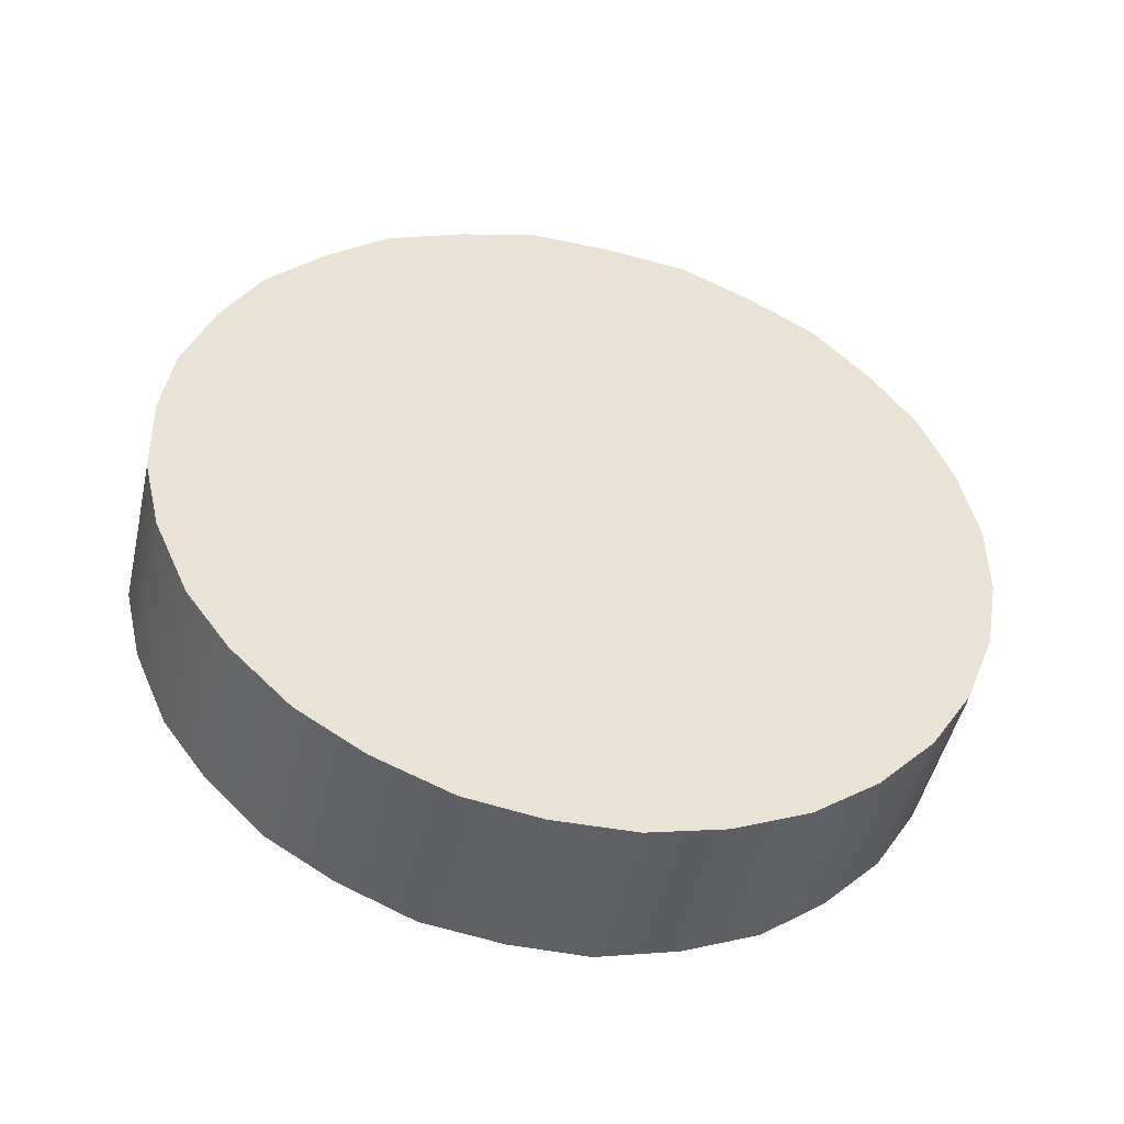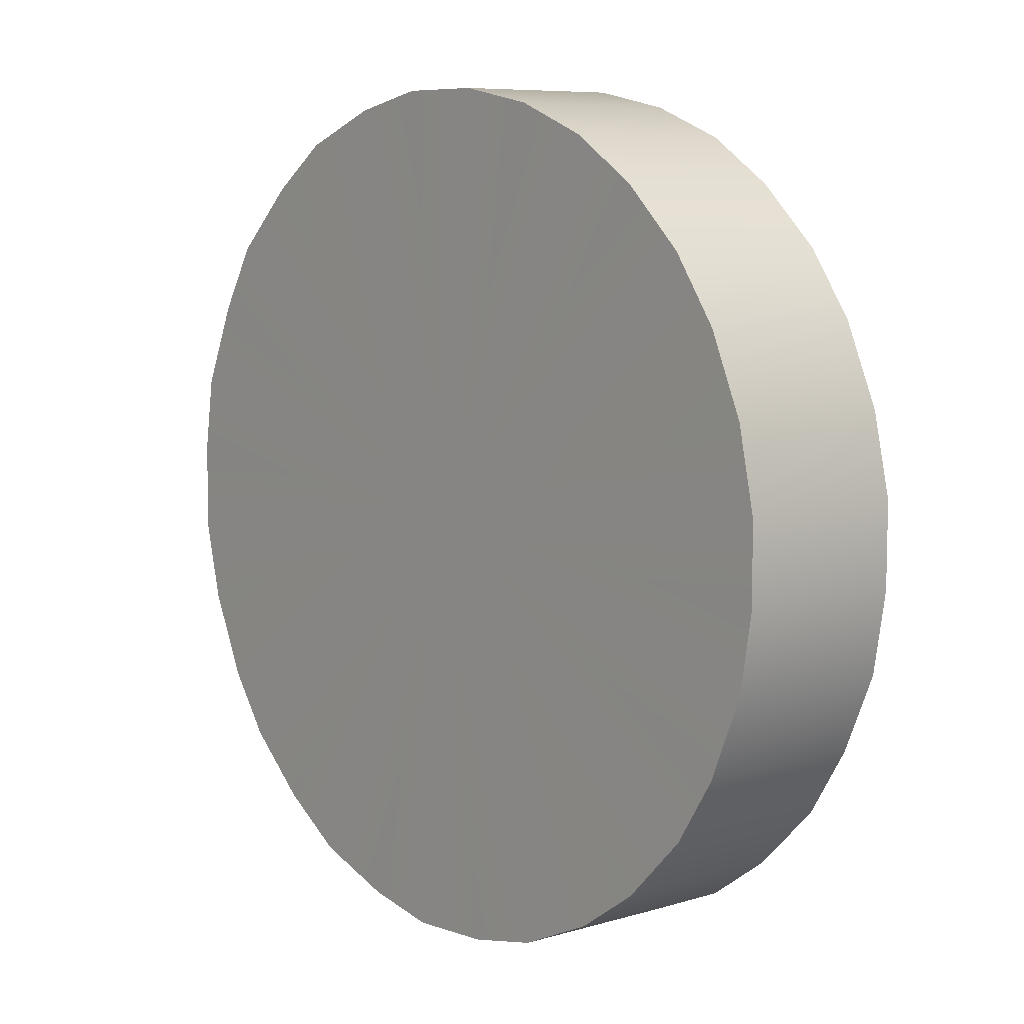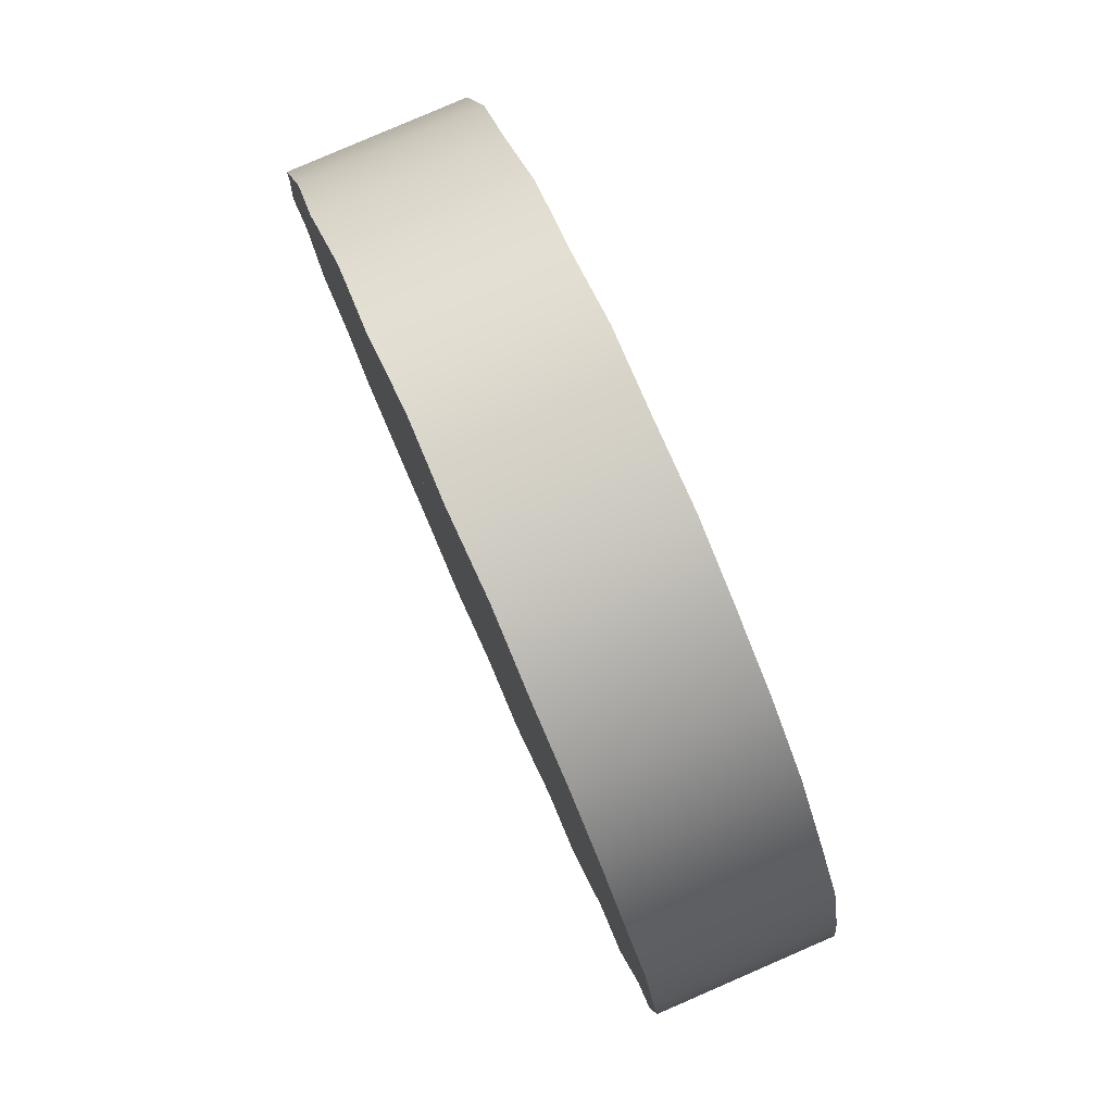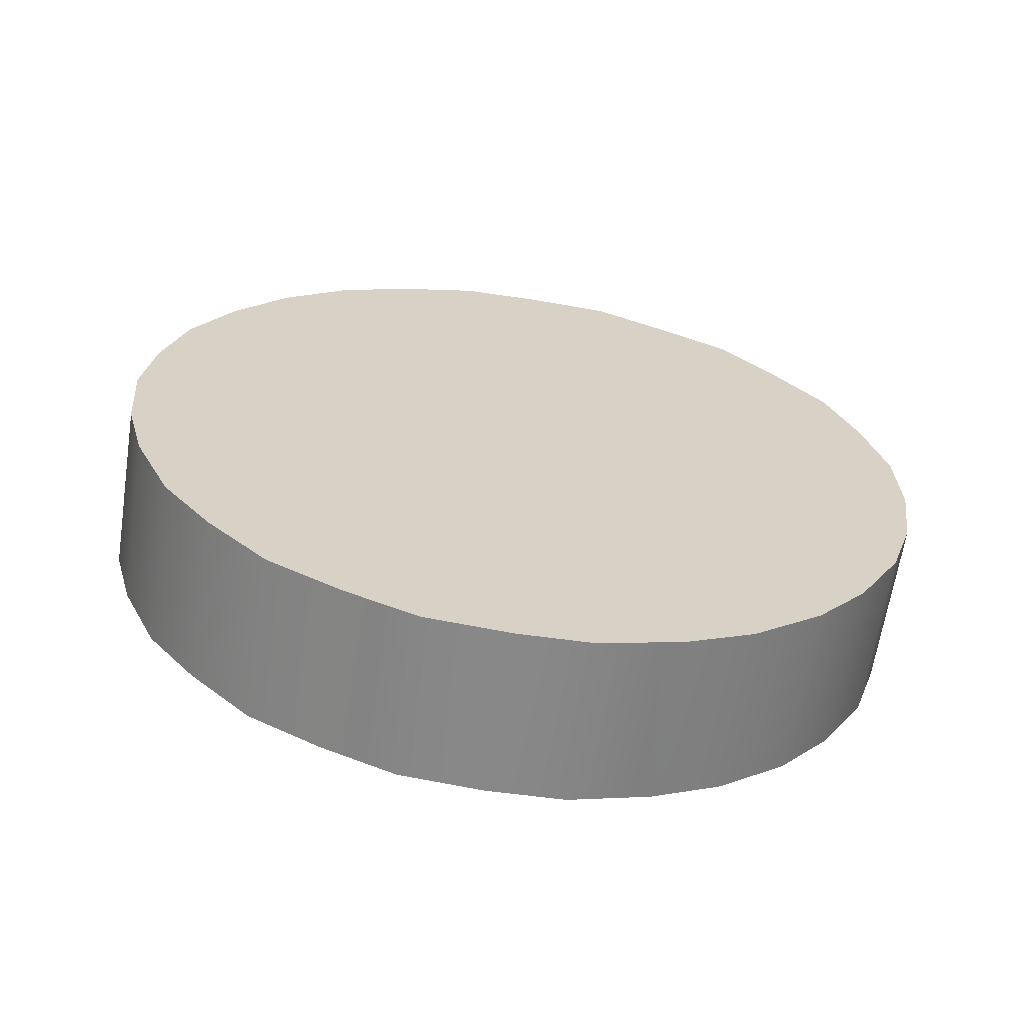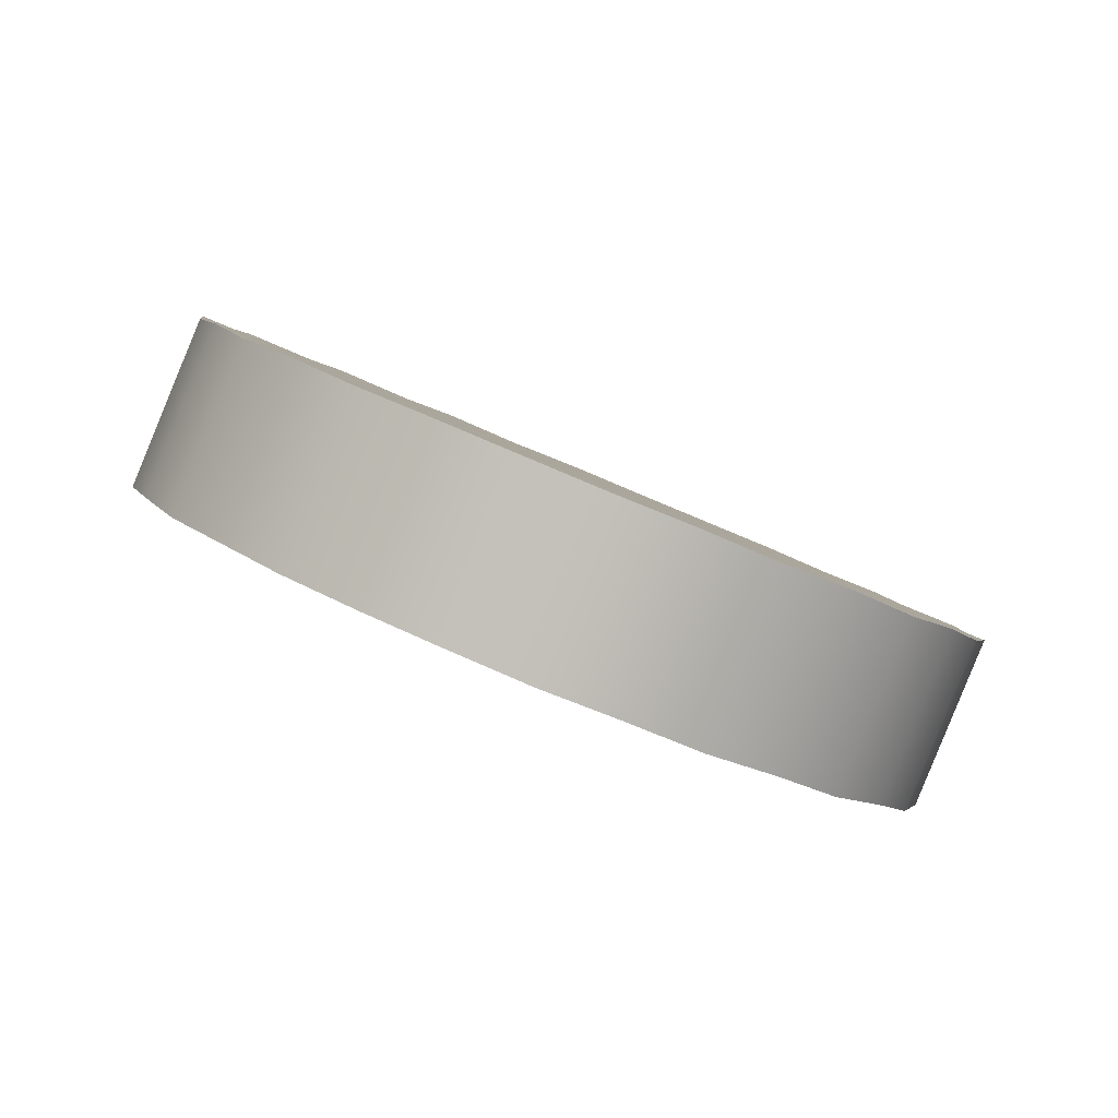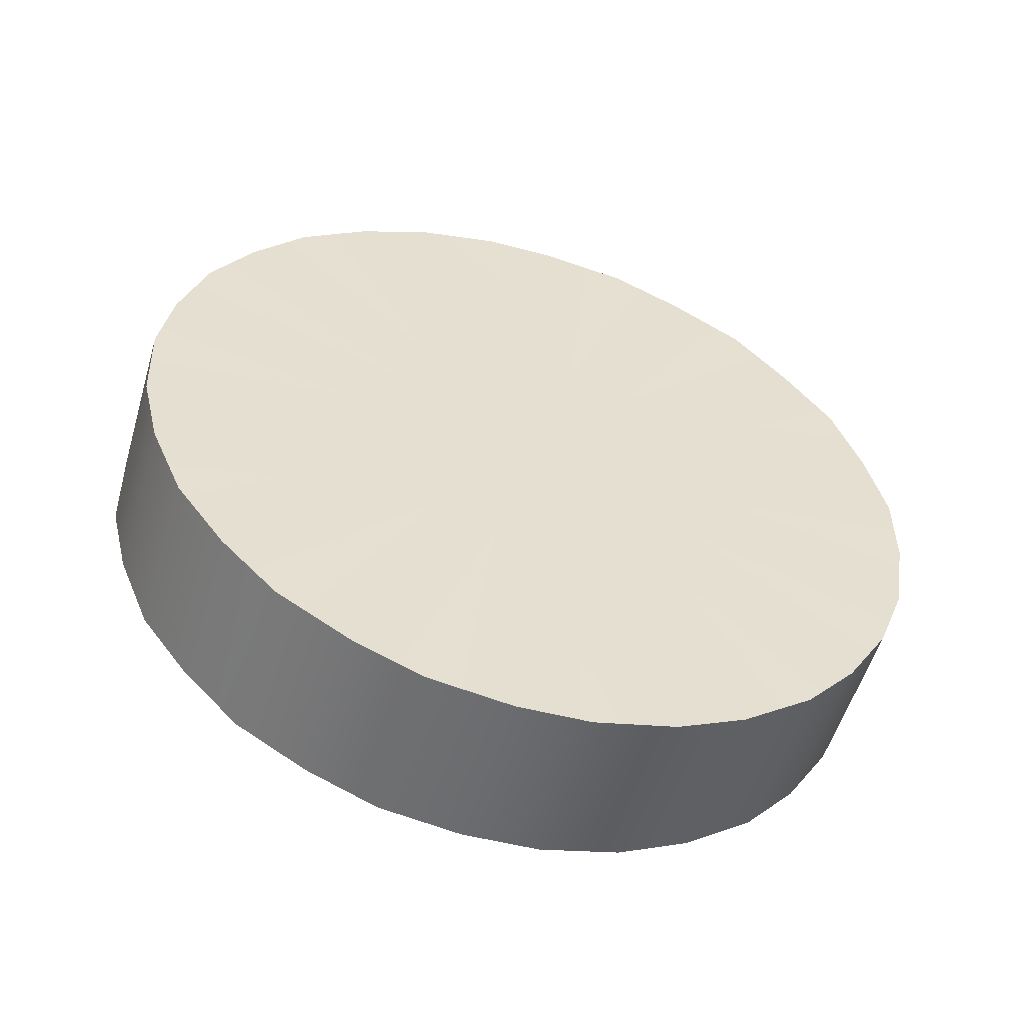
<metadata>
{"format":"obj","ext":"obj","renderer":"f3d","projection":"perspective","resolution":1024,"background":"white","views":[{"elev":24.5,"azim":148.4,"up":"+Y"},{"elev":-28.2,"azim":-123.7,"up":"+Z"},{"elev":10.5,"azim":-97.1,"up":"+Z"},{"elev":47.8,"azim":26.1,"up":"+Y"},{"elev":4.5,"azim":88.8,"up":"+Y"},{"elev":52.4,"azim":51.0,"up":"+Y"}]}
</metadata>
<code>
g P_Controller_L:LMenu Mesh
v -0.01917 0.008145 0.05842
v -0.0185 0.007964 0.05791
v -0.02142 0.006805 0.05527
v -0.02299 0.005332 0.0518
v -0.02219 0.00527 0.05156
v -0.02366 0.00547 0.05213
v -0.02432 0.005652 0.05263
v -0.01763 0.007469 0.05668
v -0.01739 0.00562 0.05666
v -0.01742 0.007193 0.05601
v -0.01733 0.006861 0.05521
v -0.01737 0.005014 0.05518
v -0.01741 0.006588 0.05454
v -0.01764 0.006273 0.05382
v -0.01797 0.004442 0.05382
v -0.018 0.006016 0.05317
v -0.01853 0.005743 0.05259
v -0.01909 0.003991 0.05278
v -0.01912 0.005564 0.05213
v -0.01985 0.005384 0.05179
v -0.02056 0.003729 0.05221
v -0.02059 0.005302 0.05156
v -0.02142 0.005237 0.05151
v -0.02215 0.003696 0.05221
v -0.02219 0.00527 0.05156
v -0.02299 0.005332 0.0518
v -0.02363 0.003897 0.05278
v -0.02366 0.00547 0.05213
v -0.02432 0.005652 0.05263
v -0.02477 0.004302 0.05382
v -0.0248 0.005875 0.05317
v -0.02518 0.00613 0.05382
v -0.02539 0.004848 0.05518
v -0.02542 0.006422 0.05454
v -0.02551 0.006742 0.0553
v -0.0254 0.005454 0.05666
v -0.02543 0.007027 0.05601
v -0.02521 0.007341 0.05672
v -0.0248 0.006026 0.05802
v -0.02483 0.0076 0.05738
v -0.02516 0.004558 0.05448
v -0.02372 0.008051 0.05842
v -0.02299 0.006651 0.05939
v -0.02301 0.008235 0.05876
v -0.02426 0.004064 0.05325
v -0.02548 0.005171 0.05596
v -0.02225 0.008313 0.05898
v -0.02139 0.006804 0.05969
v -0.02142 0.008385 0.05905
v -0.02295 0.003751 0.05244
v -0.02431 0.006281 0.05856
v -0.02435 0.007861 0.05793
v -0.02139 0.003657 0.05214
v -0.02065 0.008346 0.05898
v -0.01983 0.006712 0.05939
v -0.01983 0.008288 0.05874
v -0.01978 0.00381 0.05244
v -0.01917 0.008145 0.05842
v -0.0185 0.006393 0.05857
v -0.0185 0.007964 0.05791
v -0.018 0.006016 0.05317
v -0.01847 0.004174 0.05325
v -0.02517 0.005769 0.05738
v -0.0176 0.004693 0.05445
v -0.01804 0.00774 0.05737
v -0.01761 0.005901 0.05735
v -0.01729 0.005291 0.05588
v -0.01801 0.006167 0.05802
v -0.01914 0.006571 0.05906
v -0.02062 0.006772 0.05963
v -0.02221 0.006739 0.05963
v -0.02368 0.006478 0.05906
v -0.01983 0.008288 0.05874
v -0.02065 0.008346 0.05898
v -0.02142 0.008385 0.05905
v -0.02225 0.008313 0.05898
v -0.02301 0.008235 0.05876
v -0.02372 0.008051 0.05842
v -0.02435 0.007861 0.05793
v -0.02483 0.0076 0.05738
v -0.02521 0.007341 0.05672
v -0.02543 0.007027 0.05601
v -0.02551 0.006742 0.0553
v -0.02542 0.006422 0.05454
v -0.02518 0.00613 0.05382
v -0.0248 0.005875 0.05317
v -0.02142 0.005237 0.05151
v -0.02059 0.005302 0.05156
v -0.01985 0.005384 0.05179
v -0.01912 0.005564 0.05213
v -0.01853 0.005743 0.05259
v -0.018 0.006016 0.05317
v -0.01764 0.006273 0.05382
v -0.01741 0.006588 0.05454
v -0.01733 0.006861 0.05521
v -0.01742 0.007193 0.05601
v -0.01763 0.007469 0.05668
v -0.01804 0.00774 0.05737
v -0.01797 0.004442 0.05382
f 1 2 3
f 4 3 5
f 6 3 4
f 6 7 3
f 8 9 10
f 11 12 13
f 14 15 16
f 17 18 19
f 20 21 22
f 23 24 25
f 26 27 28
f 29 30 31
f 32 33 34
f 35 36 37
f 38 39 40
f 31 41 32
f 42 43 44
f 28 45 29
f 34 46 35
f 47 48 49
f 25 50 26
f 40 51 52
f 22 53 23
f 54 55 56
f 19 57 20
f 58 59 60
f 61 62 17
f 37 63 38
f 13 64 14
f 65 66 8
f 10 67 11
f 60 68 65
f 56 69 58
f 49 70 54
f 44 71 47
f 52 72 42
f 73 1 3
f 74 73 3
f 75 74 3
f 76 75 3
f 77 76 3
f 78 77 3
f 79 78 3
f 80 79 3
f 81 80 3
f 82 81 3
f 83 82 3
f 84 83 3
f 85 84 3
f 86 85 3
f 7 86 3
f 87 5 3
f 88 87 3
f 89 88 3
f 90 89 3
f 91 90 3
f 92 91 3
f 93 92 3
f 94 93 3
f 95 94 3
f 96 95 3
f 97 96 3
f 98 97 3
f 2 98 3
f 66 9 8
f 67 12 11
f 64 15 14
f 62 18 17
f 57 21 20
f 53 24 23
f 50 27 26
f 45 30 29
f 41 33 32
f 46 36 35
f 63 39 38
f 30 41 31
f 72 43 42
f 27 45 28
f 33 46 34
f 71 48 47
f 24 50 25
f 39 51 40
f 21 53 22
f 70 55 54
f 18 57 19
f 69 59 58
f 99 62 61
f 36 63 37
f 12 64 13
f 68 66 65
f 9 67 10
f 59 68 60
f 55 69 56
f 48 70 49
f 43 71 44
f 51 72 52

</code>
